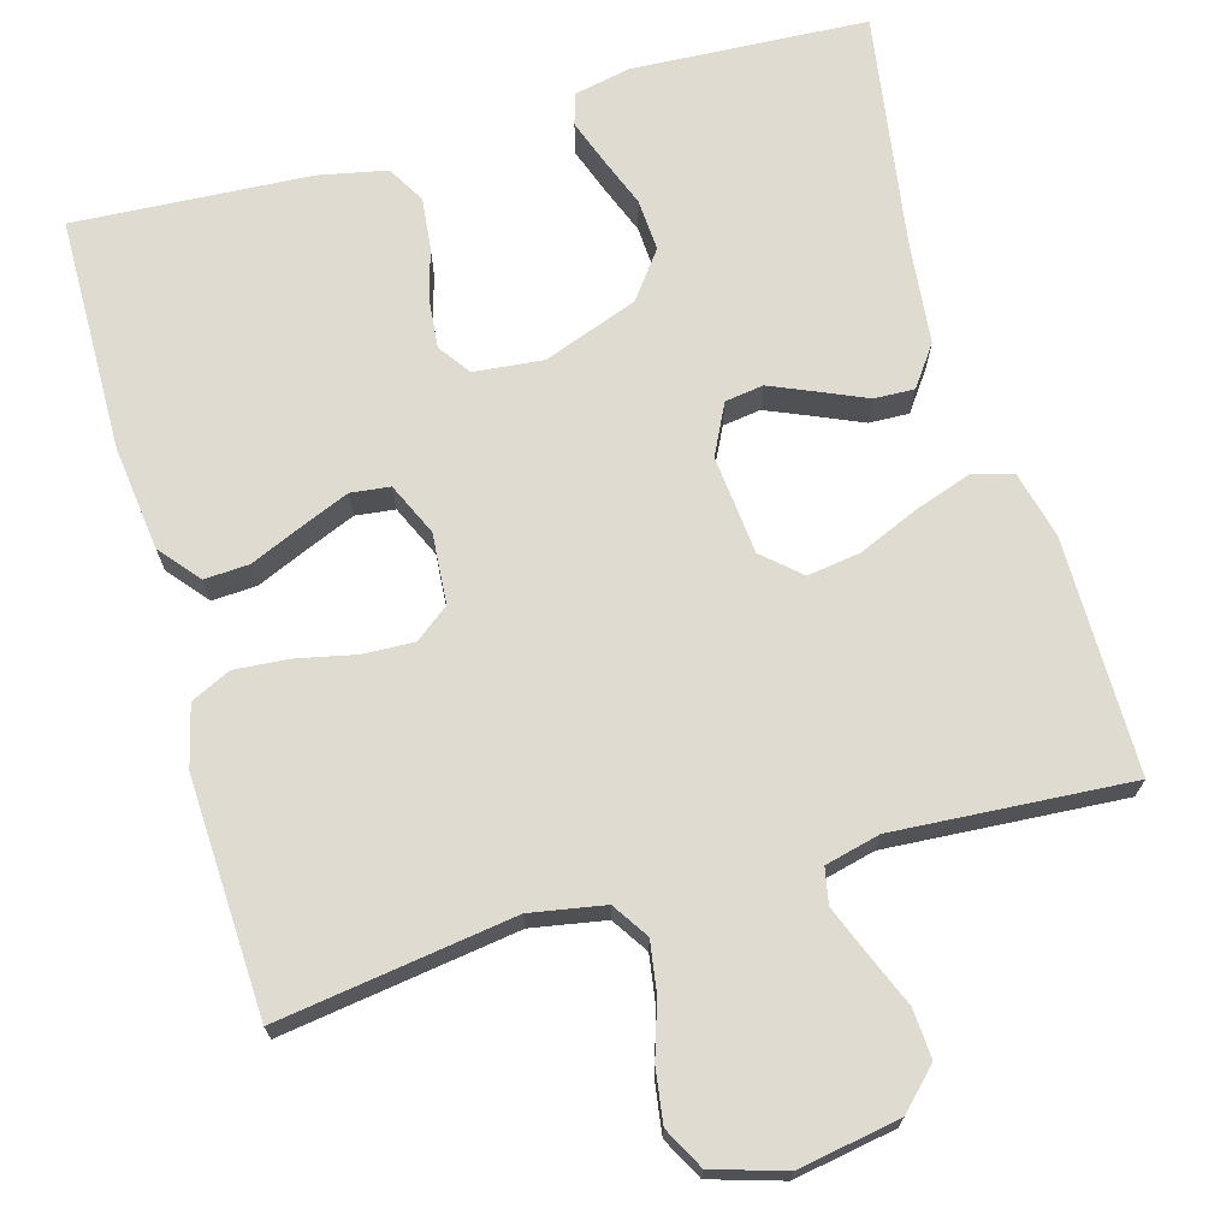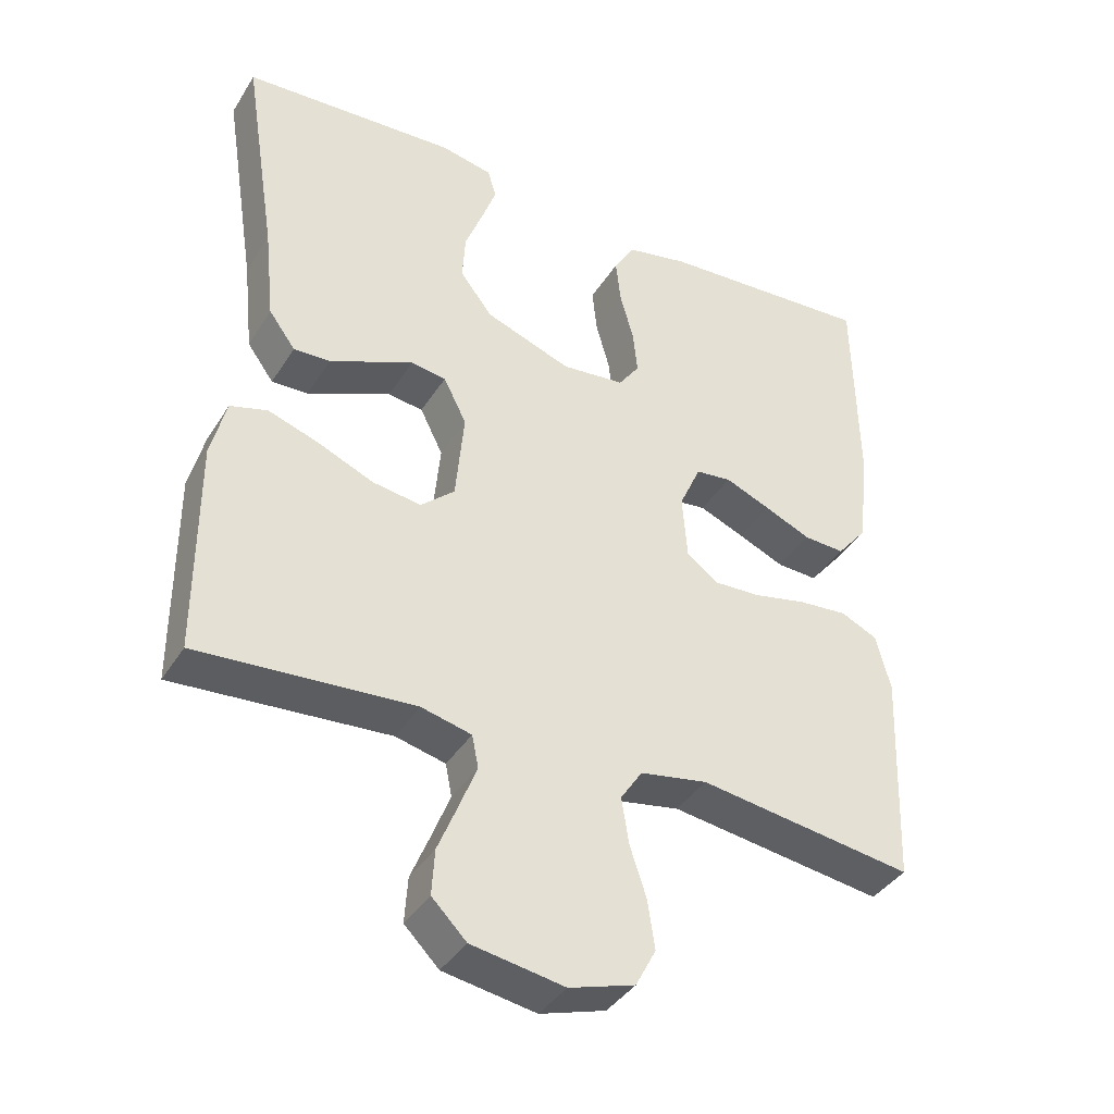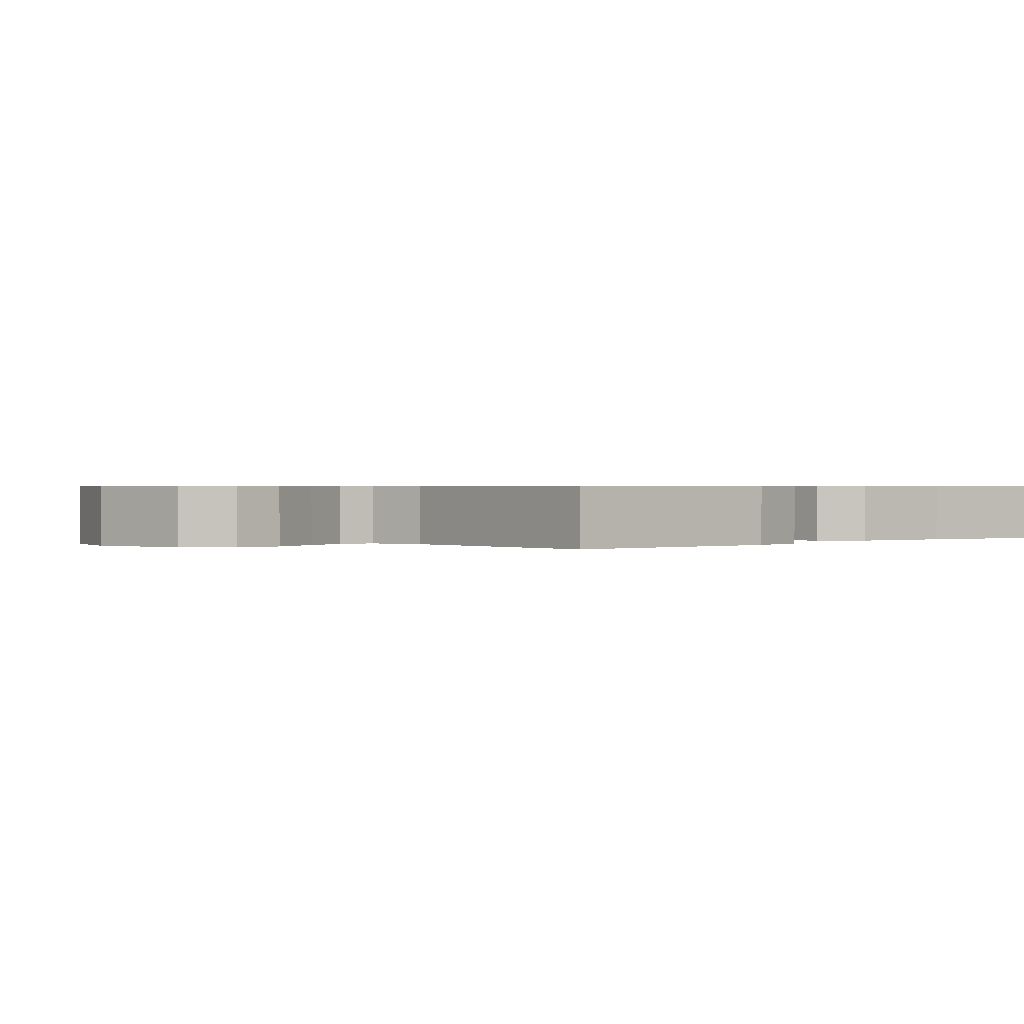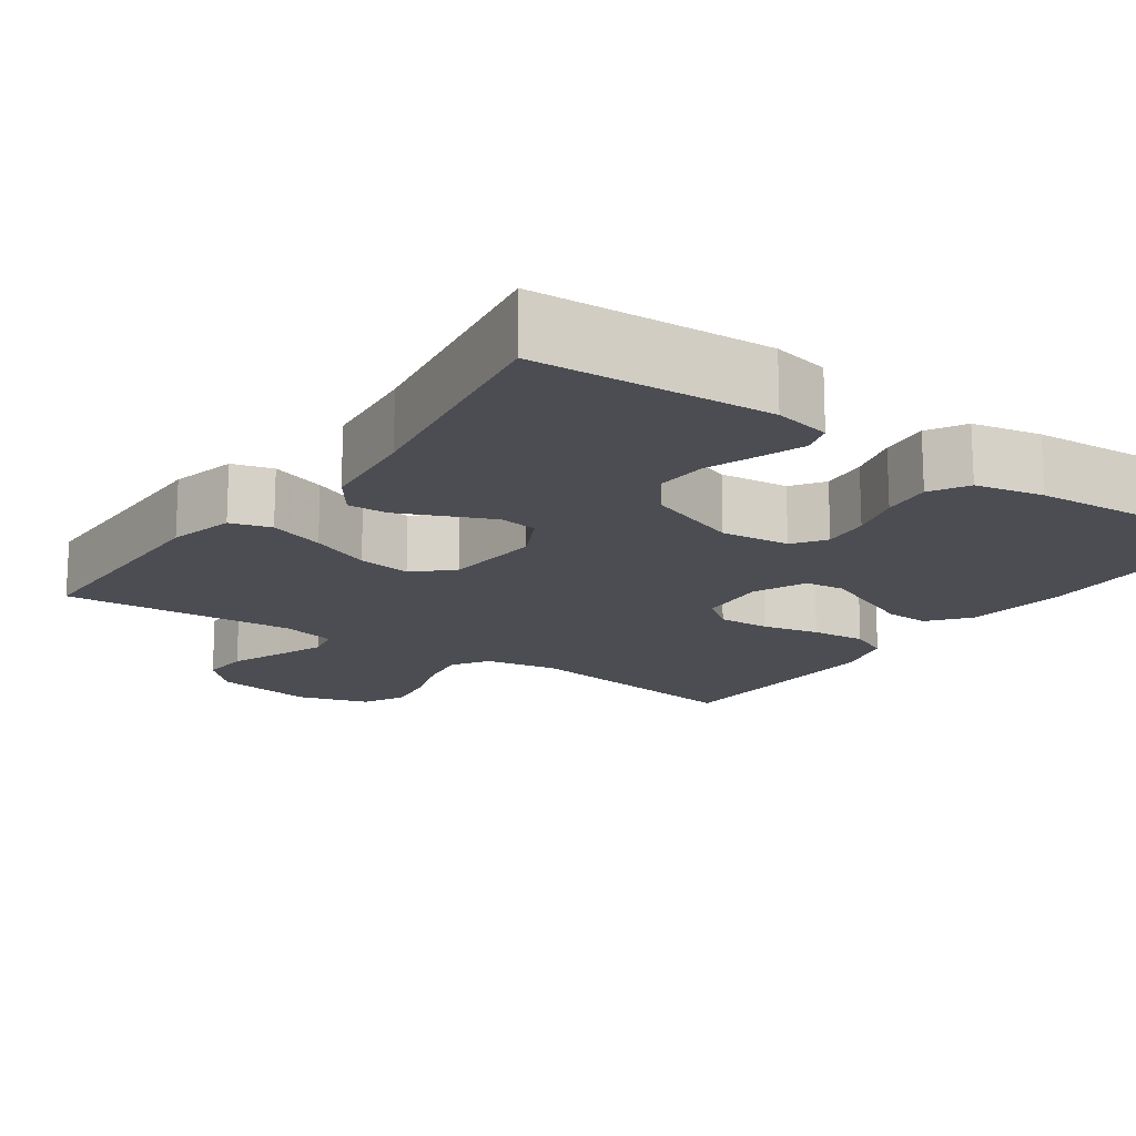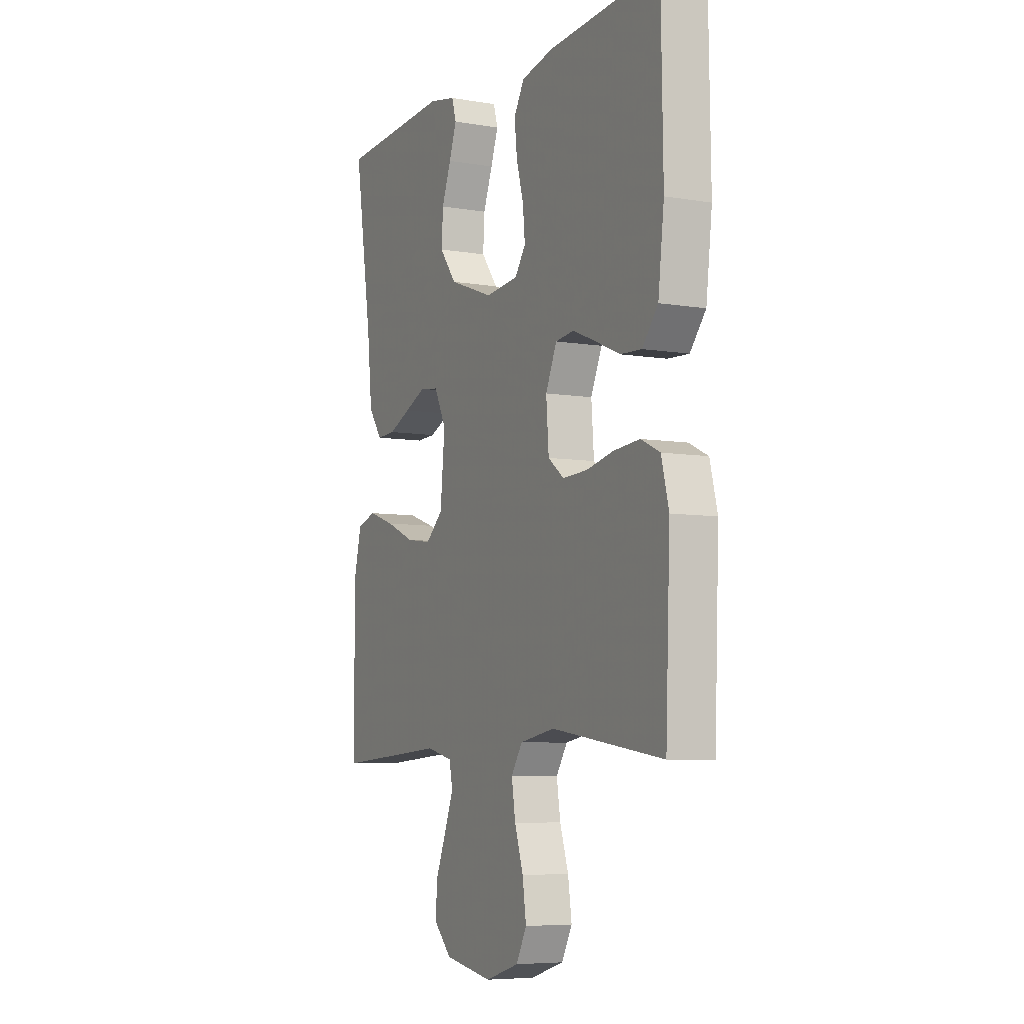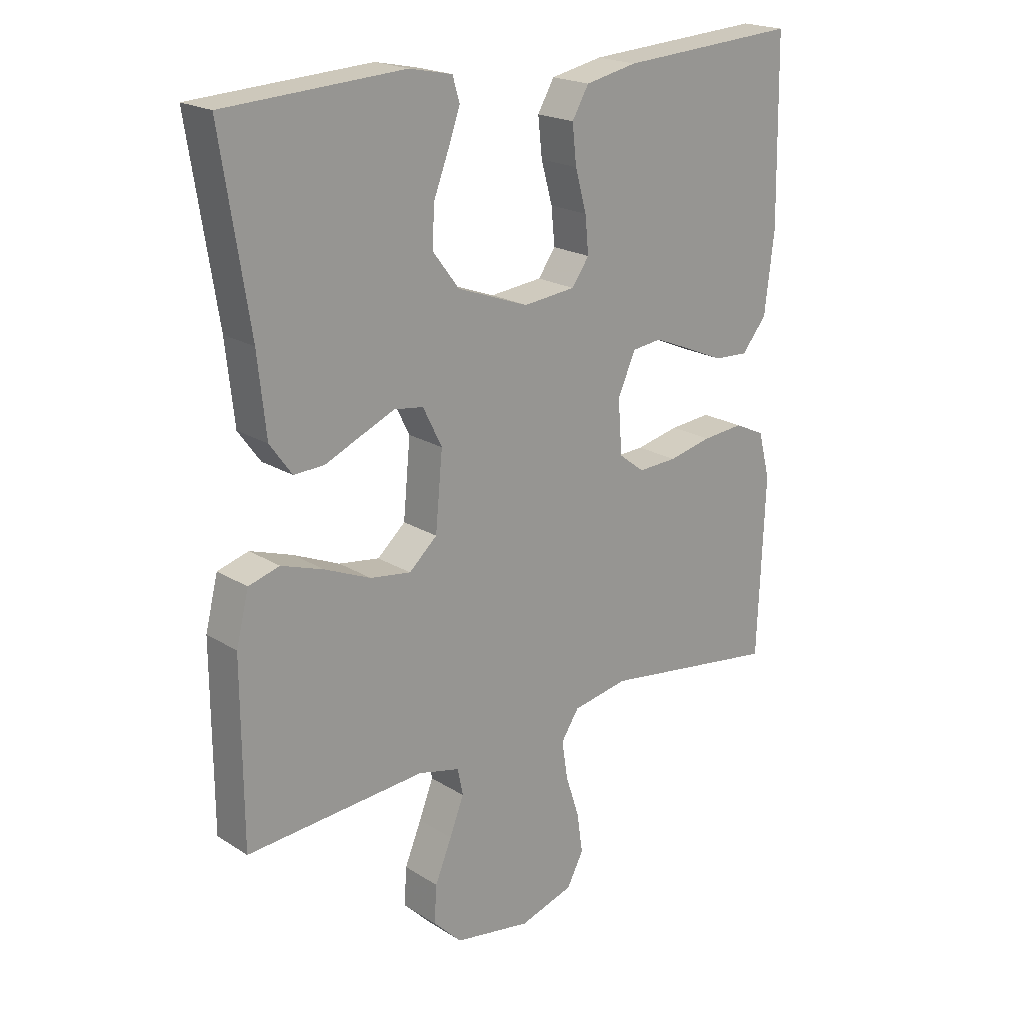
<metadata>
{"format":"obj","ext":"obj","renderer":"f3d","projection":"perspective","resolution":1024,"background":"white","views":[{"elev":70.2,"azim":164.0,"up":"+Y"},{"elev":-39.1,"azim":-28.9,"up":"+Z"},{"elev":0.6,"azim":-132.2,"up":"+Y"},{"elev":-16.3,"azim":-34.9,"up":"+Y"},{"elev":-6.7,"azim":63.7,"up":"+Z"},{"elev":20.4,"azim":-41.5,"up":"+Z"}]}
</metadata>
<code>
v 0.5 0.07 0.5
v 0.505 0.07 0.2
v 0.489 0.07 0.067
v 0.447 0.07 0.016
v 0.39 0.07 0.019
v 0.325 0.07 0.047
v 0.262 0.07 0.073
v 0.212 0.07 0.067
v 0.182 0.07 0
v 0.189 0.07 -0.09
v 0.232 0.07 -0.123
v 0.298 0.07 -0.12
v 0.371 0.07 -0.104
v 0.441 0.07 -0.098
v 0.492 0.07 -0.122
v 0.512 0.07 -0.2
v 0.5 0.07 -0.5
v 0.2 0.07 -0.457
v 0.106 0.07 -0.474
v 0.076 0.07 -0.52
v 0.086 0.07 -0.584
v 0.109 0.07 -0.654
v 0.119 0.07 -0.722
v 0.091 0.07 -0.775
v 0 0.07 -0.803
v -0.129 0.07 -0.781
v -0.177 0.07 -0.733
v -0.173 0.07 -0.67
v -0.145 0.07 -0.602
v -0.121 0.07 -0.541
v -0.13 0.07 -0.496
v -0.2 0.07 -0.479
v -0.5 0.07 -0.5
v -0.501 0.07 -0.2
v -0.48 0.07 -0.116
v -0.428 0.07 -0.101
v -0.357 0.07 -0.125
v -0.28 0.07 -0.158
v -0.212 0.07 -0.168
v -0.165 0.07 -0.126
v -0.153 0.07 0
v -0.185 0.07 0.064
v -0.234 0.07 0.071
v -0.292 0.07 0.046
v -0.351 0.07 0.02
v -0.402 0.07 0.018
v -0.439 0.07 0.069
v -0.453 0.07 0.2
v -0.5 0.07 0.5
v -0.2 0.07 0.517
v -0.128 0.07 0.502
v -0.116 0.07 0.462
v -0.136 0.07 0.406
v -0.161 0.07 0.341
v -0.165 0.07 0.275
v -0.12 0.07 0.216
v 0 0.07 0.172
v 0.088 0.07 0.181
v 0.117 0.07 0.222
v 0.111 0.07 0.283
v 0.092 0.07 0.351
v 0.085 0.07 0.415
v 0.113 0.07 0.463
v 0.2 0.07 0.481
v 0.5 0 0.5
v 0.505 0 0.2
v 0.489 0 0.067
v 0.447 0 0.016
v 0.39 0 0.019
v 0.325 0 0.047
v 0.262 0 0.073
v 0.212 0 0.067
v 0.182 0 0
v 0.189 0 -0.09
v 0.232 0 -0.123
v 0.298 0 -0.12
v 0.371 0 -0.104
v 0.441 0 -0.098
v 0.492 0 -0.122
v 0.512 0 -0.2
v 0.5 0 -0.5
v 0.2 0 -0.457
v 0.106 0 -0.474
v 0.076 0 -0.52
v 0.086 0 -0.584
v 0.109 0 -0.654
v 0.119 0 -0.722
v 0.091 0 -0.775
v 0 0 -0.803
v -0.129 0 -0.781
v -0.177 0 -0.733
v -0.173 0 -0.67
v -0.145 0 -0.602
v -0.121 0 -0.541
v -0.13 0 -0.496
v -0.2 0 -0.479
v -0.5 0 -0.5
v -0.501 0 -0.2
v -0.48 0 -0.116
v -0.428 0 -0.101
v -0.357 0 -0.125
v -0.28 0 -0.158
v -0.212 0 -0.168
v -0.165 0 -0.126
v -0.153 0 0
v -0.185 0 0.064
v -0.234 0 0.071
v -0.292 0 0.046
v -0.351 0 0.02
v -0.402 0 0.018
v -0.439 0 0.069
v -0.453 0 0.2
v -0.5 0 0.5
v -0.2 0 0.517
v -0.128 0 0.502
v -0.116 0 0.462
v -0.136 0 0.406
v -0.161 0 0.341
v -0.165 0 0.275
v -0.12 0 0.216
v 0 0 0.172
v 0.088 0 0.181
v 0.117 0 0.222
v 0.111 0 0.283
v 0.092 0 0.351
v 0.085 0 0.415
v 0.113 0 0.463
v 0.2 0 0.481
f 4 5 6
f 3 4 6
f 2 3 6
f 1 2 6
f 64 1 6
f 63 64 6
f 62 63 6
f 61 62 6
f 60 61 6
f 59 60 6 7
f 58 59 7 8
f 57 58 8 9
f 56 57 9 10
f 52 53 54
f 51 52 54
f 50 51 54
f 49 50 54
f 48 49 54
f 48 54 55
f 47 48 55
f 46 47 55
f 45 46 55
f 44 45 55
f 43 44 55 56
f 36 37 38
f 35 36 38
f 34 35 38
f 33 34 38
f 32 33 38
f 31 32 38 39
f 27 28 29
f 26 27 29
f 25 26 29
f 24 25 29
f 23 24 29
f 22 23 29
f 21 22 29
f 20 21 29 30
f 19 20 30 31
f 16 17 18
f 15 16 18
f 14 15 18
f 13 14 18
f 12 13 18
f 19 31 39
f 18 19 39
f 12 18 39
f 11 12 39
f 42 43 56
f 41 42 56 10
f 40 41 10 11
f 11 39 40
f 70 69 68
f 70 68 67
f 70 67 66
f 70 66 65
f 70 65 128
f 70 128 127
f 70 127 126
f 70 126 125
f 70 125 124
f 71 70 124 123
f 72 71 123 122
f 73 72 122 121
f 74 73 121 120
f 118 117 116
f 118 116 115
f 118 115 114
f 118 114 113
f 118 113 112
f 119 118 112
f 119 112 111
f 119 111 110
f 119 110 109
f 119 109 108
f 120 119 108 107
f 102 101 100
f 102 100 99
f 102 99 98
f 102 98 97
f 102 97 96
f 103 102 96 95
f 93 92 91
f 93 91 90
f 93 90 89
f 93 89 88
f 93 88 87
f 93 87 86
f 93 86 85
f 94 93 85 84
f 95 94 84 83
f 82 81 80
f 82 80 79
f 82 79 78
f 82 78 77
f 82 77 76
f 103 95 83
f 103 83 82
f 103 82 76
f 103 76 75
f 120 107 106
f 74 120 106 105
f 75 74 105 104
f 104 103 75
f 1 65 66 2
f 2 66 67 3
f 3 67 68 4
f 4 68 69 5
f 5 69 70 6
f 6 70 71 7
f 7 71 72 8
f 8 72 73 9
f 9 73 74 10
f 10 74 75 11
f 11 75 76 12
f 12 76 77 13
f 13 77 78 14
f 14 78 79 15
f 15 79 80 16
f 16 80 81 17
f 17 81 82 18
f 18 82 83 19
f 19 83 84 20
f 20 84 85 21
f 21 85 86 22
f 22 86 87 23
f 23 87 88 24
f 24 88 89 25
f 25 89 90 26
f 26 90 91 27
f 27 91 92 28
f 28 92 93 29
f 29 93 94 30
f 30 94 95 31
f 31 95 96 32
f 32 96 97 33
f 33 97 98 34
f 34 98 99 35
f 35 99 100 36
f 36 100 101 37
f 37 101 102 38
f 38 102 103 39
f 39 103 104 40
f 40 104 105 41
f 41 105 106 42
f 42 106 107 43
f 43 107 108 44
f 44 108 109 45
f 45 109 110 46
f 46 110 111 47
f 47 111 112 48
f 48 112 113 49
f 49 113 114 50
f 50 114 115 51
f 51 115 116 52
f 52 116 117 53
f 53 117 118 54
f 54 118 119 55
f 55 119 120 56
f 56 120 121 57
f 57 121 122 58
f 58 122 123 59
f 59 123 124 60
f 60 124 125 61
f 61 125 126 62
f 62 126 127 63
f 63 127 128 64
f 64 128 65 1

</code>
